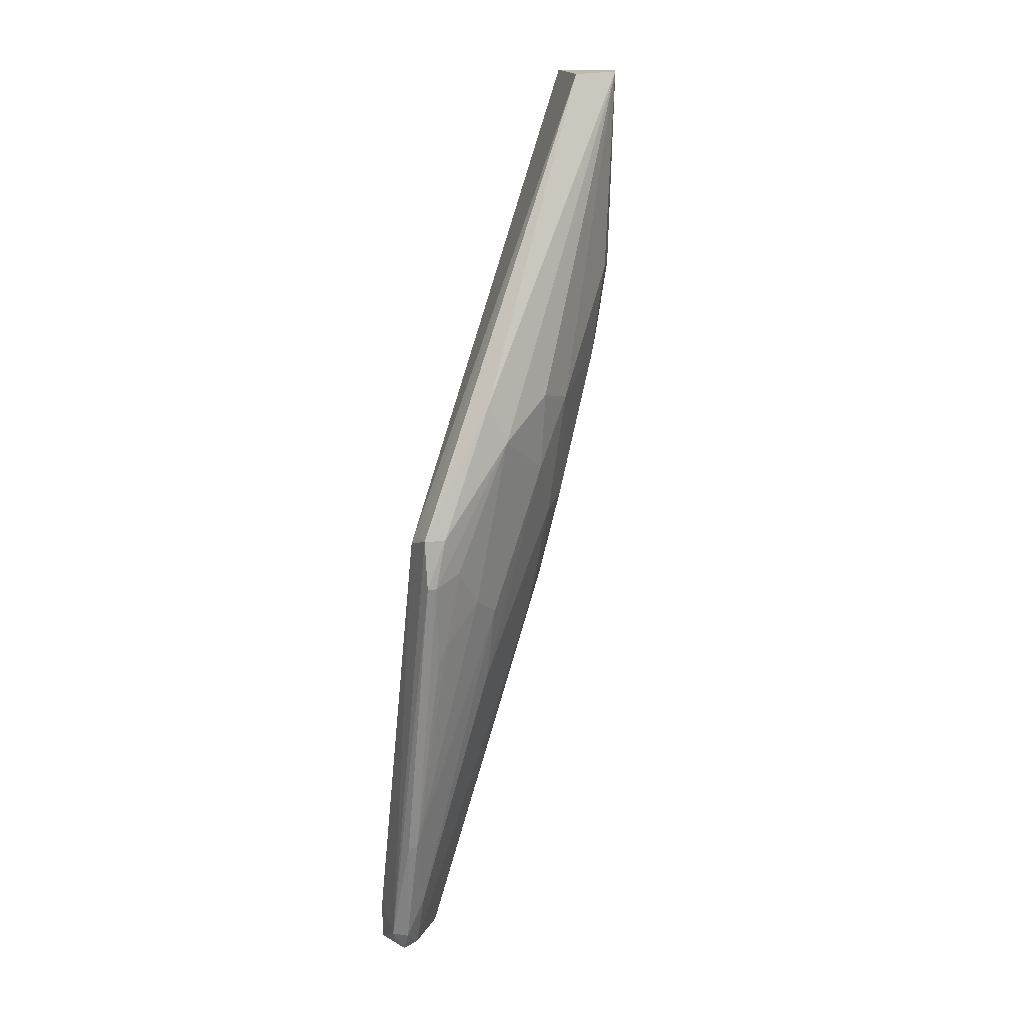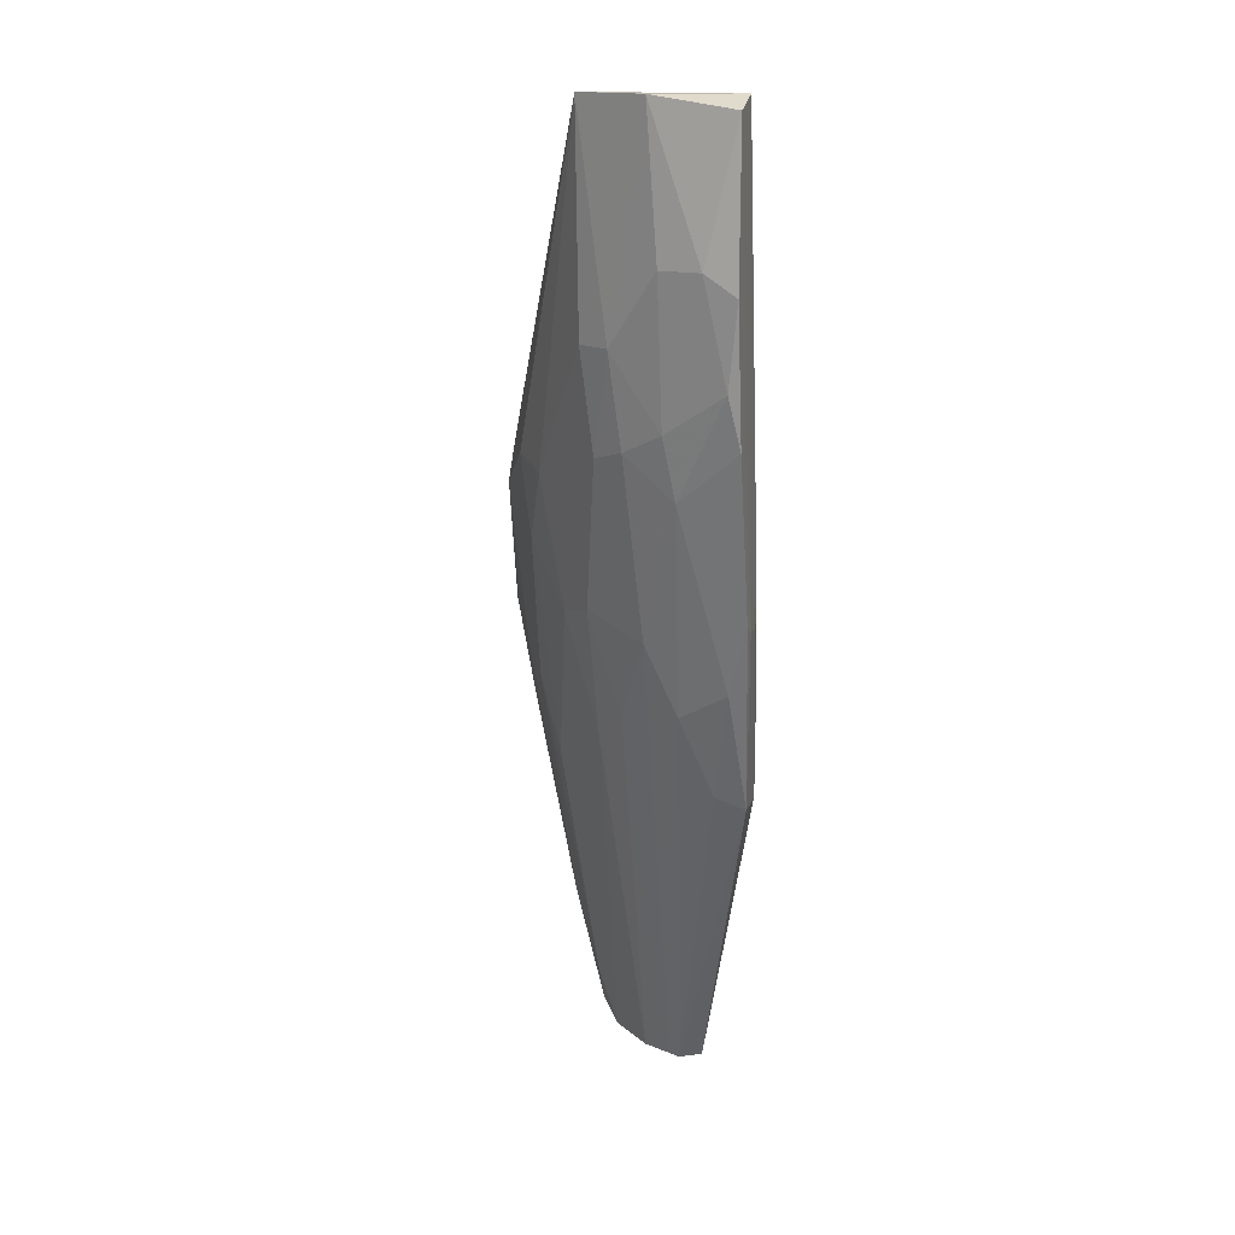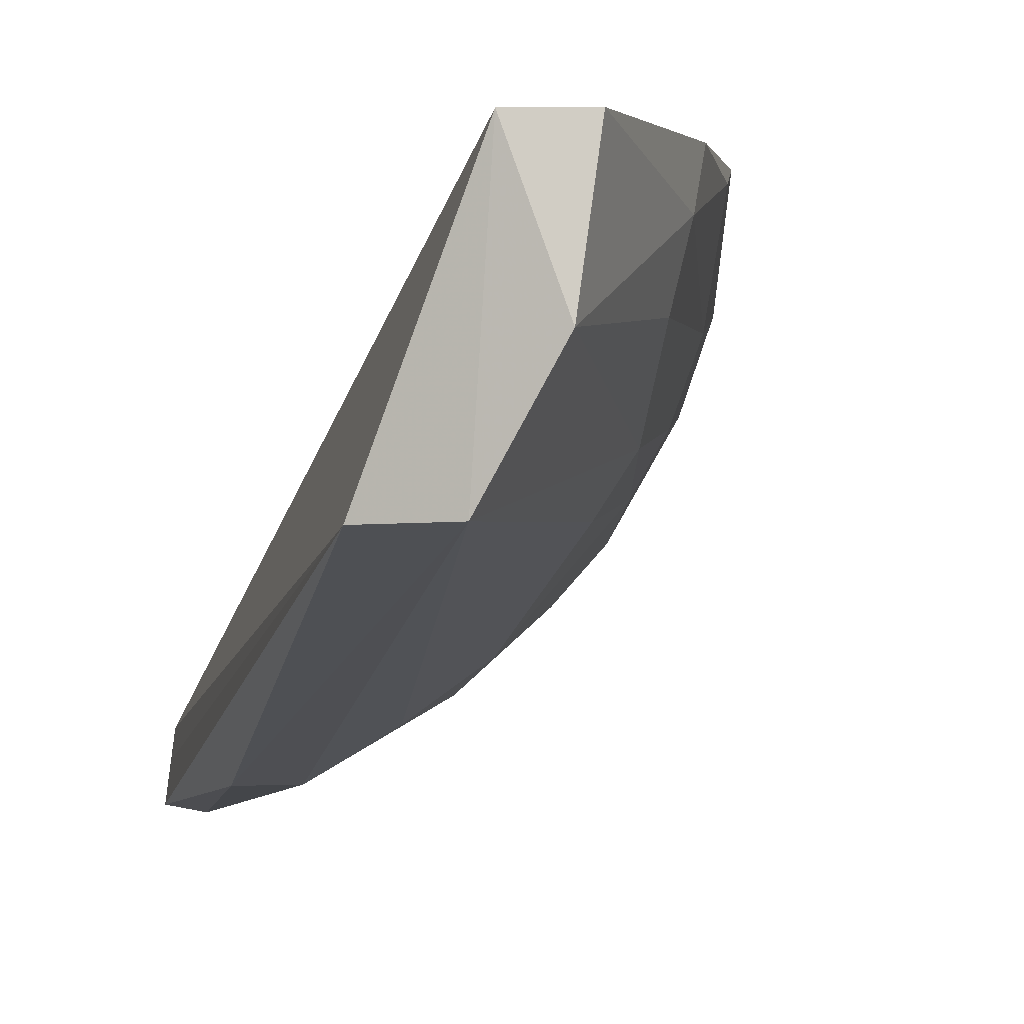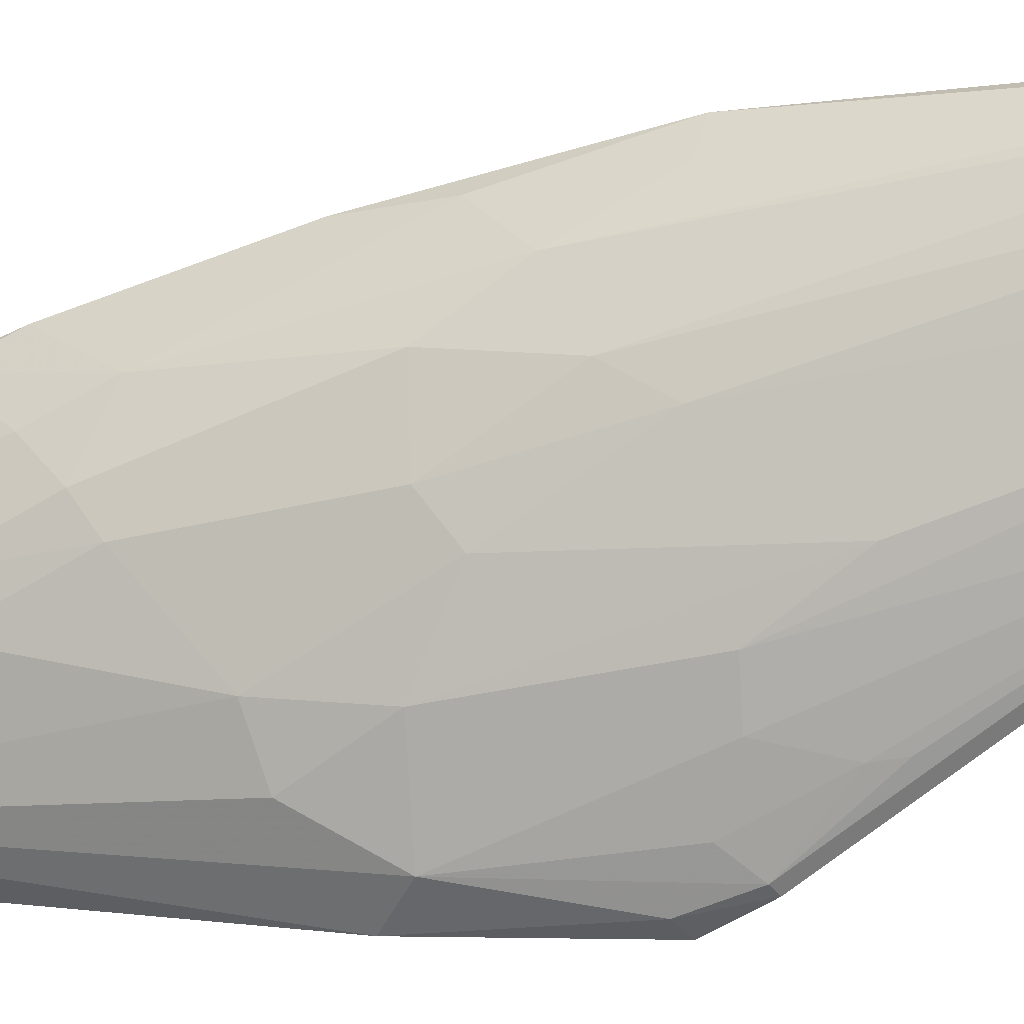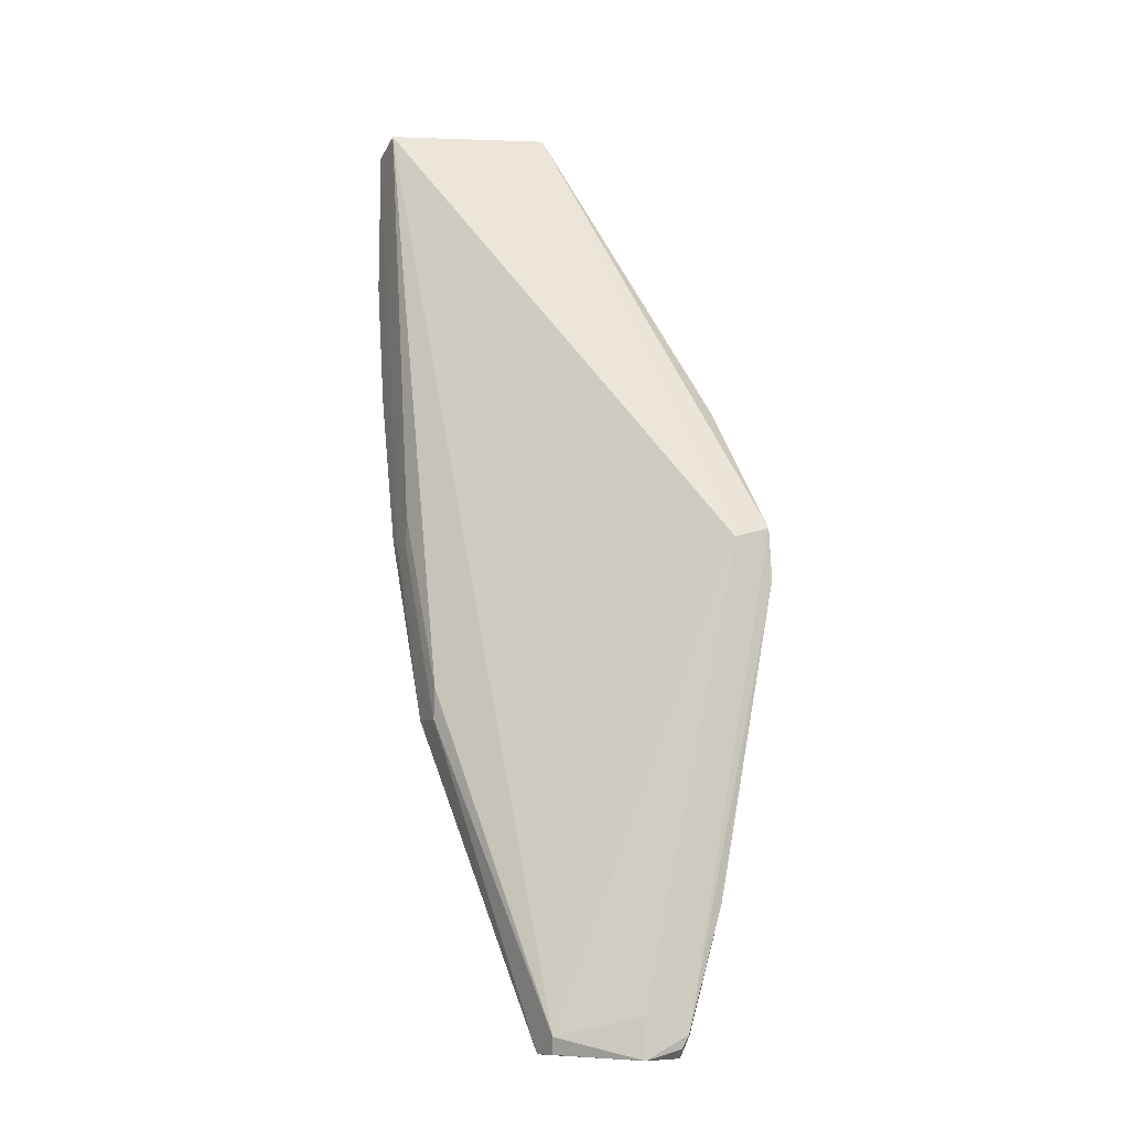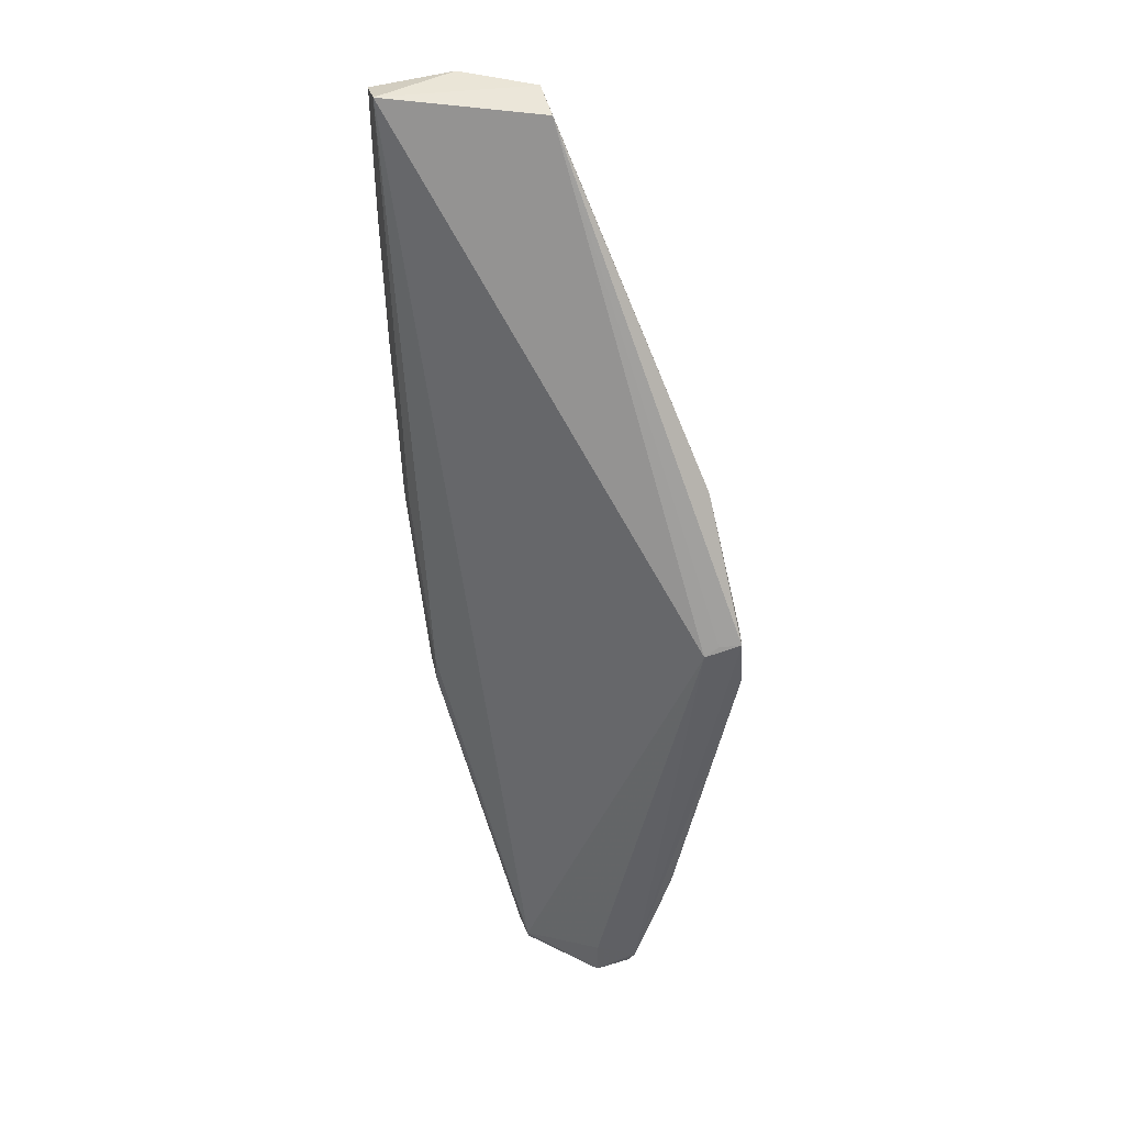
<metadata>
{"format":"obj","ext":"obj","renderer":"f3d","projection":"perspective","resolution":1024,"background":"white","views":[{"elev":14.4,"azim":153.6,"up":"+Y"},{"elev":15.2,"azim":-75.6,"up":"+Y"},{"elev":-0.2,"azim":-163.9,"up":"+Z"},{"elev":-51.0,"azim":-52.4,"up":"+Z"},{"elev":-9.1,"azim":65.7,"up":"+Y"},{"elev":44.0,"azim":78.2,"up":"+Y"}]}
</metadata>
<code>
v -0.08493 -0.1649 -0.02387
v -0.03218 -0.3337 -0.05025
v -0.03218 -0.2476 -0.06783
v -0.04614 -0.2229 -0.07111
v -0.08317 -0.2177 -0.04321
v -0.03394 -0.3091 -0.06431
v -0.07461 -0.1653 -0.05048
v -0.04097 -0.3302 -0.03794
v -0.0314 -0.3298 -0.05766
v -0.03218 -0.2546 -0.07486
v -0.06031 -0.237 -0.06431
v -0.03195 -0.2457 -0.07426
v -0.0902 -0.1649 -0.03794
v -0.03218 -0.3267 -0.05025
v -0.08141 -0.2441 -0.02387
v -0.04449 -0.3337 -0.04849
v -0.03218 -0.3091 -0.06431
v -0.04449 -0.2599 -0.06959
v -0.08317 -0.1649 -0.05025
v -0.03248 -0.2459 -0.07042
v -0.03569 -0.2458 -0.07486
v -0.06383 -0.2722 -0.02563
v -0.0902 -0.2071 -0.02563
v -0.03394 -0.3337 -0.05728
v -0.04659 -0.3333 -0.03762
v -0.07086 -0.2458 -0.052
v -0.07438 -0.2616 -0.03618
v -0.03394 -0.2546 -0.07486
v -0.04976 -0.2775 -0.06255
v -0.06031 -0.223 -0.06607
v -0.08141 -0.2019 -0.05025
v -0.07438 -0.2405 -0.02387
v -0.0902 -0.1896 -0.03618
v -0.09196 -0.1931 -0.02387
v -0.03198 -0.3321 -0.0567
v -0.03394 -0.3302 -0.05904
v -0.048 -0.3337 -0.04145
v -0.04231 -0.3331 -0.03838
v -0.07086 -0.2775 -0.02563
v -0.06435 -0.2777 -0.02568
v -0.0691 -0.2634 -0.04673
v -0.08493 -0.2247 -0.03442
v -0.03745 -0.2669 -0.07135
v -0.04976 -0.2634 -0.06607
v -0.06559 -0.2476 -0.05728
v -0.04976 -0.23 -0.07135
v -0.07965 -0.2194 -0.04849
v -0.06734 -0.2247 -0.0608
v -0.0789 -0.2456 -0.02382
v -0.08493 -0.2019 -0.04497
v -0.08844 -0.2159 -0.02387
v -0.09162 -0.167 -0.02383
v -0.09196 -0.1896 -0.02915
v -0.03745 -0.3232 -0.05904
v -0.03745 -0.3337 -0.05552
v -0.07789 -0.2564 -0.02739
v -0.07086 -0.2757 -0.0309
v -0.07487 -0.246 -0.02391
v -0.06383 -0.2687 -0.052
v -0.048 -0.332 -0.04321
v -0.07614 -0.2493 -0.04145
v -0.08669 -0.2142 -0.03618
v -0.03569 -0.2704 -0.07135
v -0.03921 -0.2529 -0.0731
f 7 1 3
f 8 3 1
f 12 4 7
f 12 3 9
f 12 9 10
f 14 8 2
f 14 3 8
f 14 9 3
f 14 2 9
f 17 10 9
f 17 6 10
f 19 7 4
f 19 13 1
f 19 1 7
f 20 12 7
f 20 7 3
f 20 3 12
f 21 12 10
f 21 4 12
f 22 8 1
f 24 2 16
f 28 10 6
f 28 21 10
f 32 22 1
f 35 24 9
f 35 9 2
f 35 2 24
f 36 17 9
f 36 9 24
f 36 6 17
f 37 16 2
f 37 2 25
f 38 25 2
f 38 2 8
f 38 8 25
f 39 37 25
f 40 25 8
f 40 8 22
f 40 39 25
f 43 6 18
f 44 18 6
f 44 29 11
f 44 11 18
f 45 11 29
f 46 30 19
f 46 19 4
f 46 4 21
f 46 21 28
f 46 18 11
f 46 11 30
f 48 30 11
f 48 11 45
f 48 47 31
f 48 45 26
f 48 26 47
f 48 31 19
f 48 19 30
f 49 32 1
f 49 15 39
f 49 39 40
f 50 47 5
f 50 31 47
f 50 19 31
f 50 33 13
f 50 13 19
f 51 34 23
f 51 49 34
f 51 15 49
f 51 42 15
f 51 23 42
f 52 1 13
f 52 49 1
f 52 34 49
f 53 23 34
f 53 13 33
f 53 52 13
f 53 34 52
f 54 6 36
f 54 44 6
f 54 29 44
f 55 36 24
f 55 24 16
f 55 54 36
f 55 29 54
f 56 39 15
f 56 42 27
f 56 15 42
f 57 27 37
f 57 37 39
f 57 56 27
f 57 39 56
f 58 40 22
f 58 22 32
f 58 49 40
f 58 32 49
f 59 41 26
f 59 16 41
f 59 26 45
f 59 55 16
f 59 45 29
f 59 29 55
f 60 37 27
f 60 41 16
f 60 16 37
f 61 26 41
f 61 47 26
f 61 5 47
f 61 42 5
f 61 27 42
f 61 60 27
f 61 41 60
f 62 5 42
f 62 50 5
f 62 33 50
f 62 42 23
f 62 53 33
f 62 23 53
f 63 43 28
f 63 28 6
f 63 6 43
f 64 43 18
f 64 28 43
f 64 46 28
f 64 18 46

</code>
